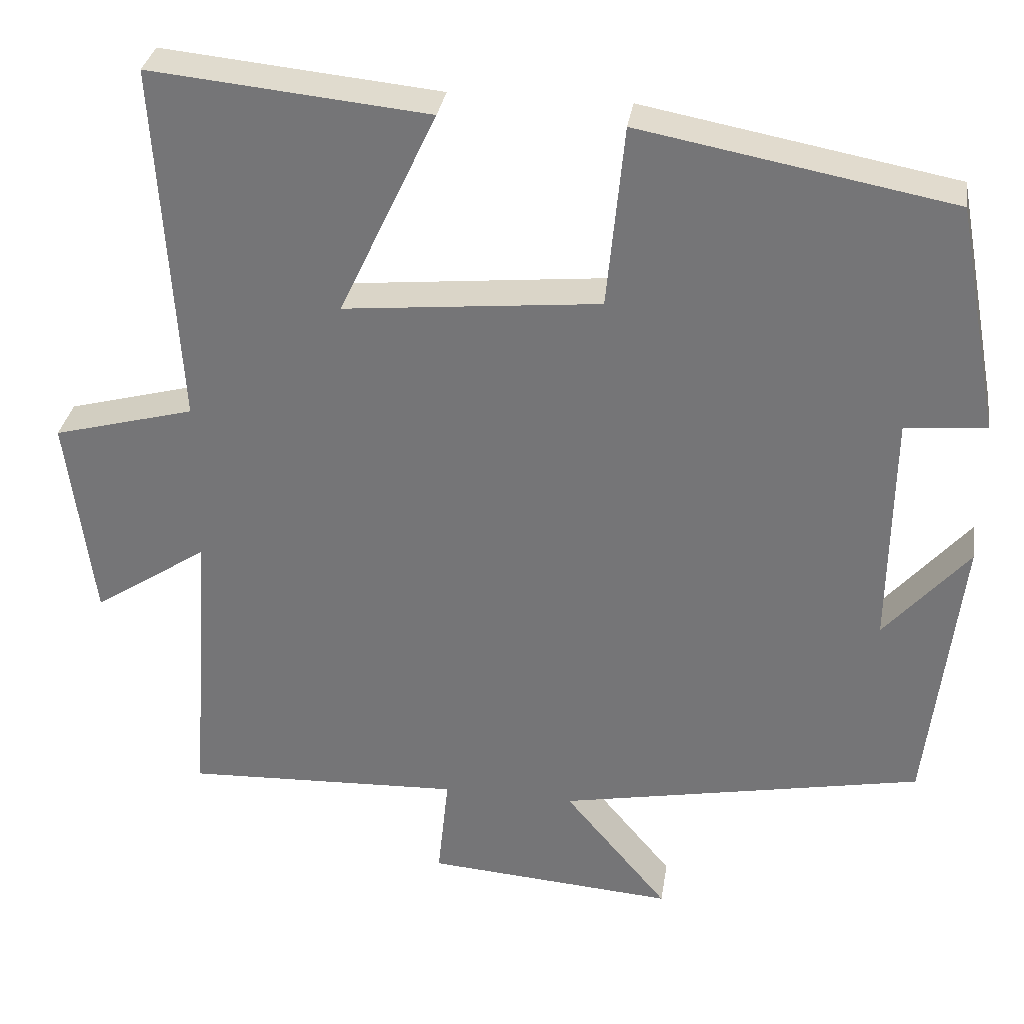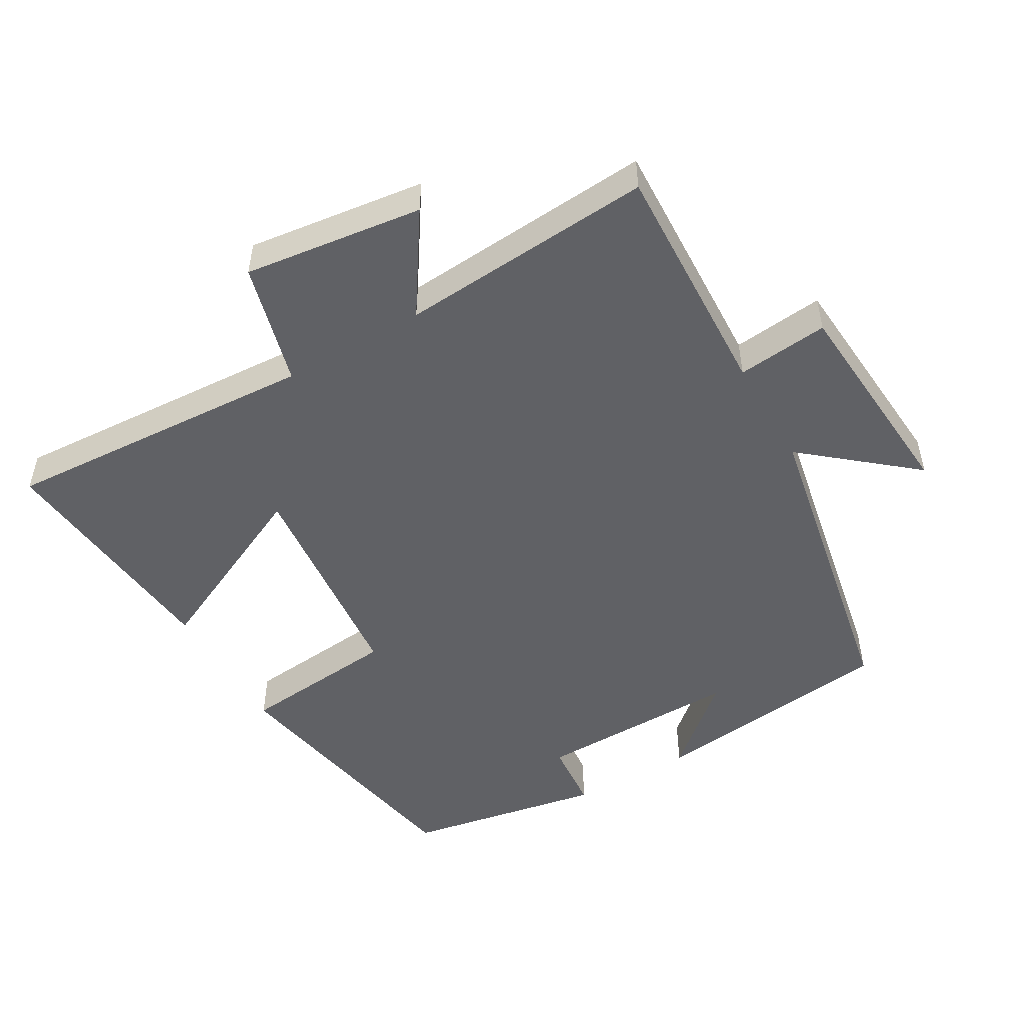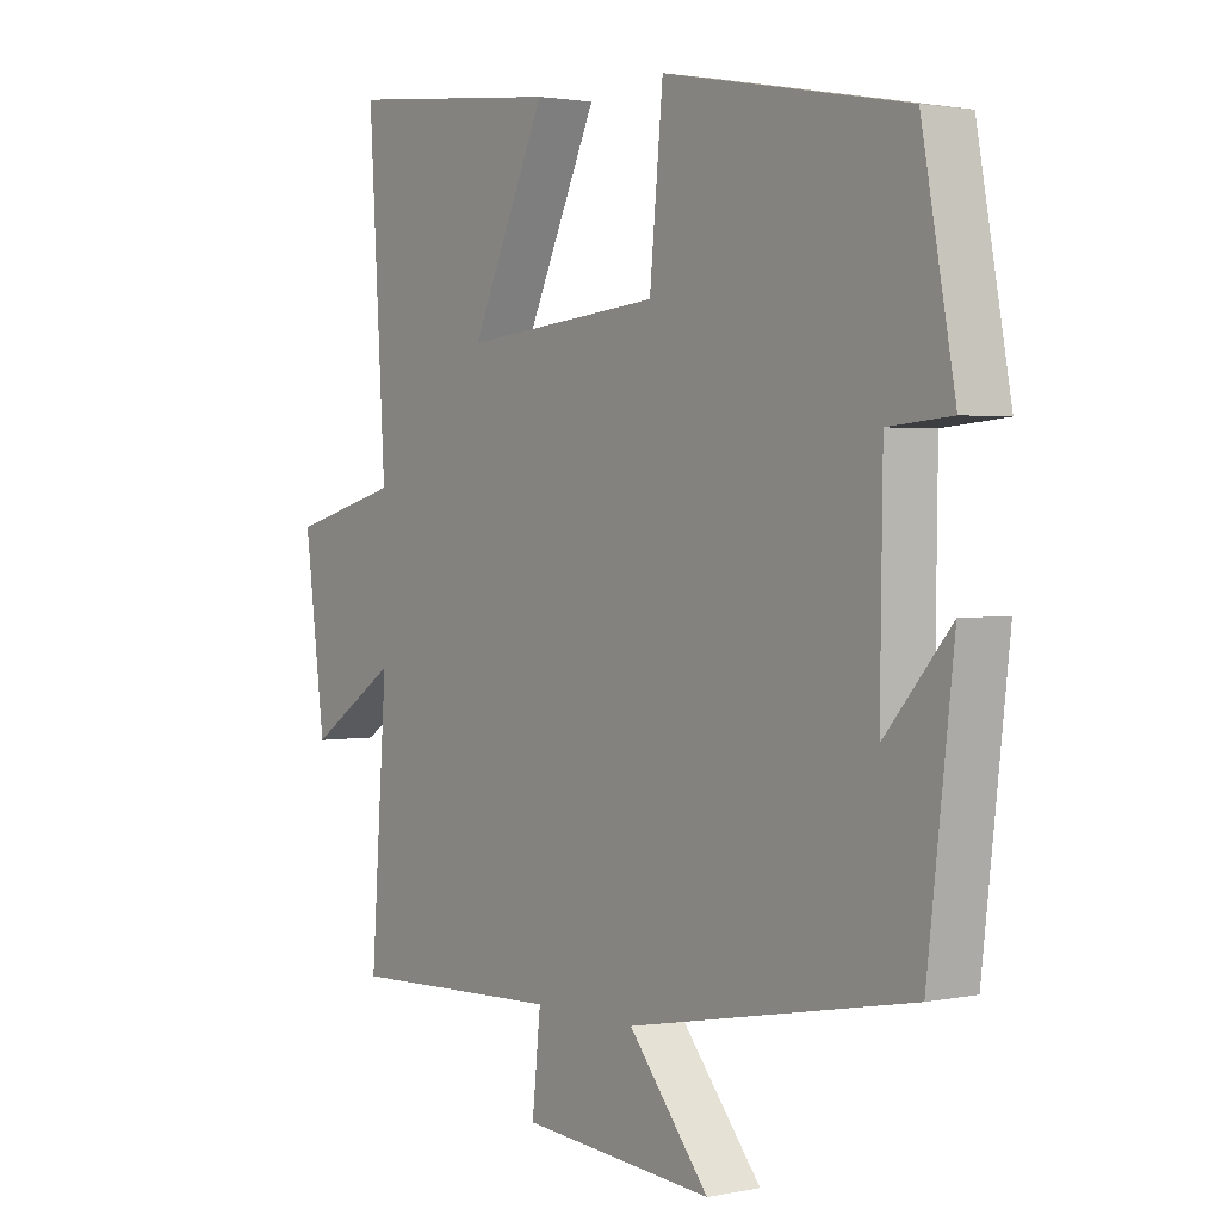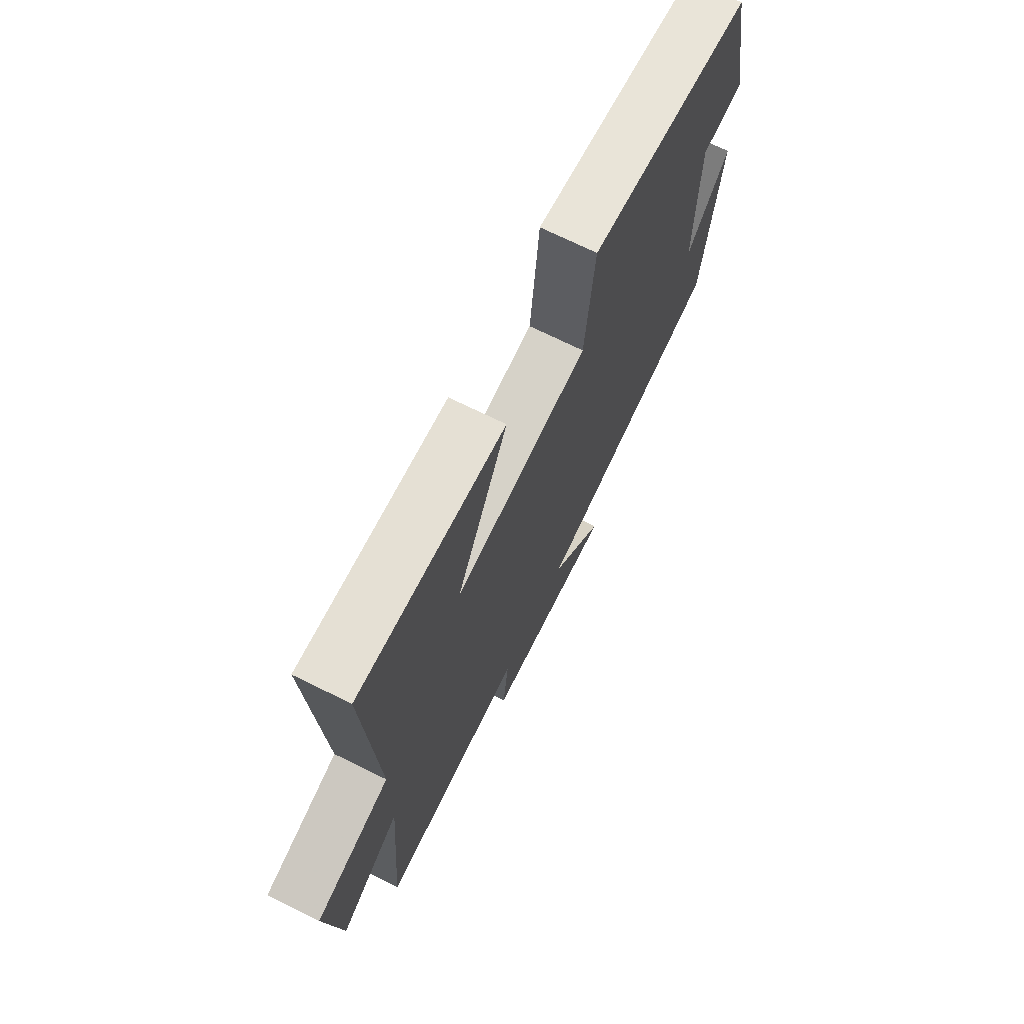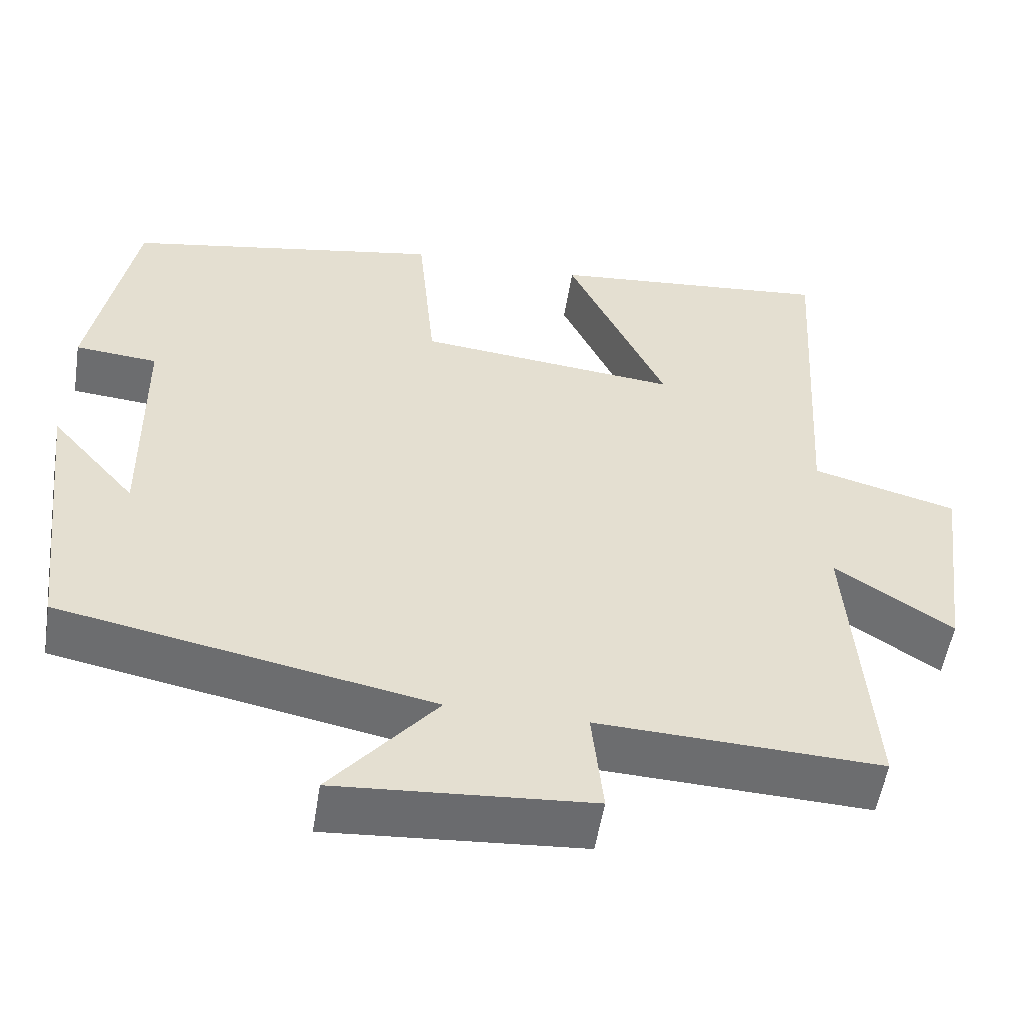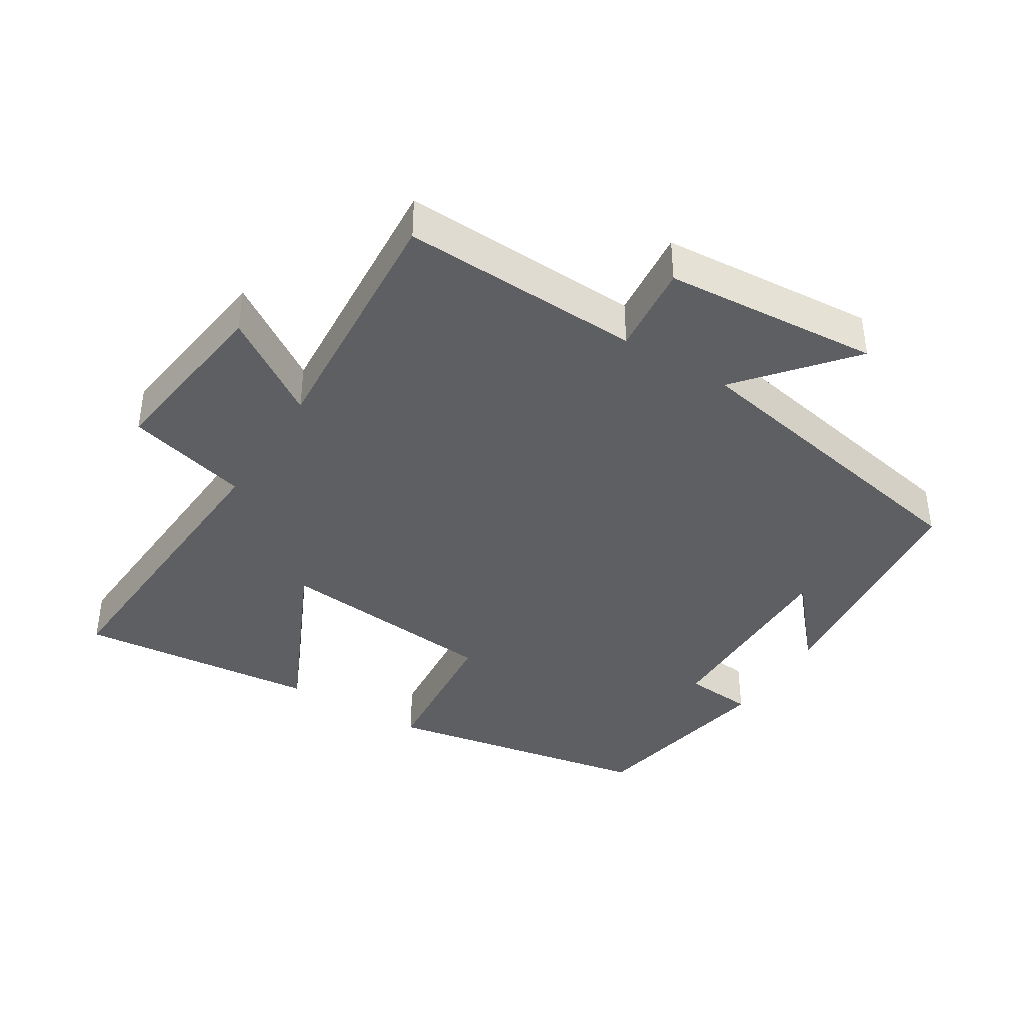
<metadata>
{"format":"obj","ext":"obj","renderer":"f3d","projection":"perspective","resolution":1024,"background":"white","views":[{"elev":32.1,"azim":-171.3,"up":"+Z"},{"elev":-50.3,"azim":120.1,"up":"+Y"},{"elev":2.1,"azim":-126.0,"up":"+Z"},{"elev":71.3,"azim":116.3,"up":"+Z"},{"elev":-53.8,"azim":-9.0,"up":"+Z"},{"elev":-39.6,"azim":148.1,"up":"+Y"}]}
</metadata>
<code>
v -0.458 0.07 -0.411
v -0.5 0.07 -0.05
v -0.393 0.07 -0.173
v -0.397 0.07 0.127
v -0.5 0.07 0.136
v -0.446 0.07 0.426
v -0.05 0.07 0.5
v -0.028 0.07 0.268
v 0.298 0.07 0.236
v 0.174 0.07 0.5
v 0.528 0.07 0.535
v 0.5 0.07 0.073
v 0.68 0.07 0.025
v 0.646 0.07 -0.237
v 0.5 0.07 -0.141
v 0.527 0.07 -0.514
v 0.175 0.07 -0.5
v 0.189 0.07 -0.634
v -0.127 0.07 -0.658
v 0.005 0.07 -0.5
v -0.458 0 -0.411
v -0.5 0 -0.05
v -0.393 0 -0.173
v -0.397 0 0.127
v -0.5 0 0.136
v -0.446 0 0.426
v -0.05 0 0.5
v -0.028 0 0.268
v 0.298 0 0.236
v 0.174 0 0.5
v 0.528 0 0.535
v 0.5 0 0.073
v 0.68 0 0.025
v 0.646 0 -0.237
v 0.5 0 -0.141
v 0.527 0 -0.514
v 0.175 0 -0.5
v 0.189 0 -0.634
v -0.127 0 -0.658
v 0.005 0 -0.5
f 17 18 19 20
f 17 20 1
f 15 16 17 1
f 12 13 14 15
f 12 15 1
f 9 10 11 12
f 8 9 12 1
f 6 7 8
f 5 6 8
f 4 5 8
f 3 4 8
f 3 8 1
f 1 2 3
f 40 39 38 37
f 21 40 37
f 21 37 36 35
f 35 34 33 32
f 21 35 32
f 32 31 30 29
f 21 32 29 28
f 28 27 26
f 28 26 25
f 28 25 24
f 28 24 23
f 21 28 23
f 23 22 21
f 1 21 22 2
f 2 22 23 3
f 3 23 24 4
f 4 24 25 5
f 5 25 26 6
f 6 26 27 7
f 7 27 28 8
f 8 28 29 9
f 9 29 30 10
f 10 30 31 11
f 11 31 32 12
f 12 32 33 13
f 13 33 34 14
f 14 34 35 15
f 15 35 36 16
f 16 36 37 17
f 17 37 38 18
f 18 38 39 19
f 19 39 40 20
f 20 40 21 1

</code>
